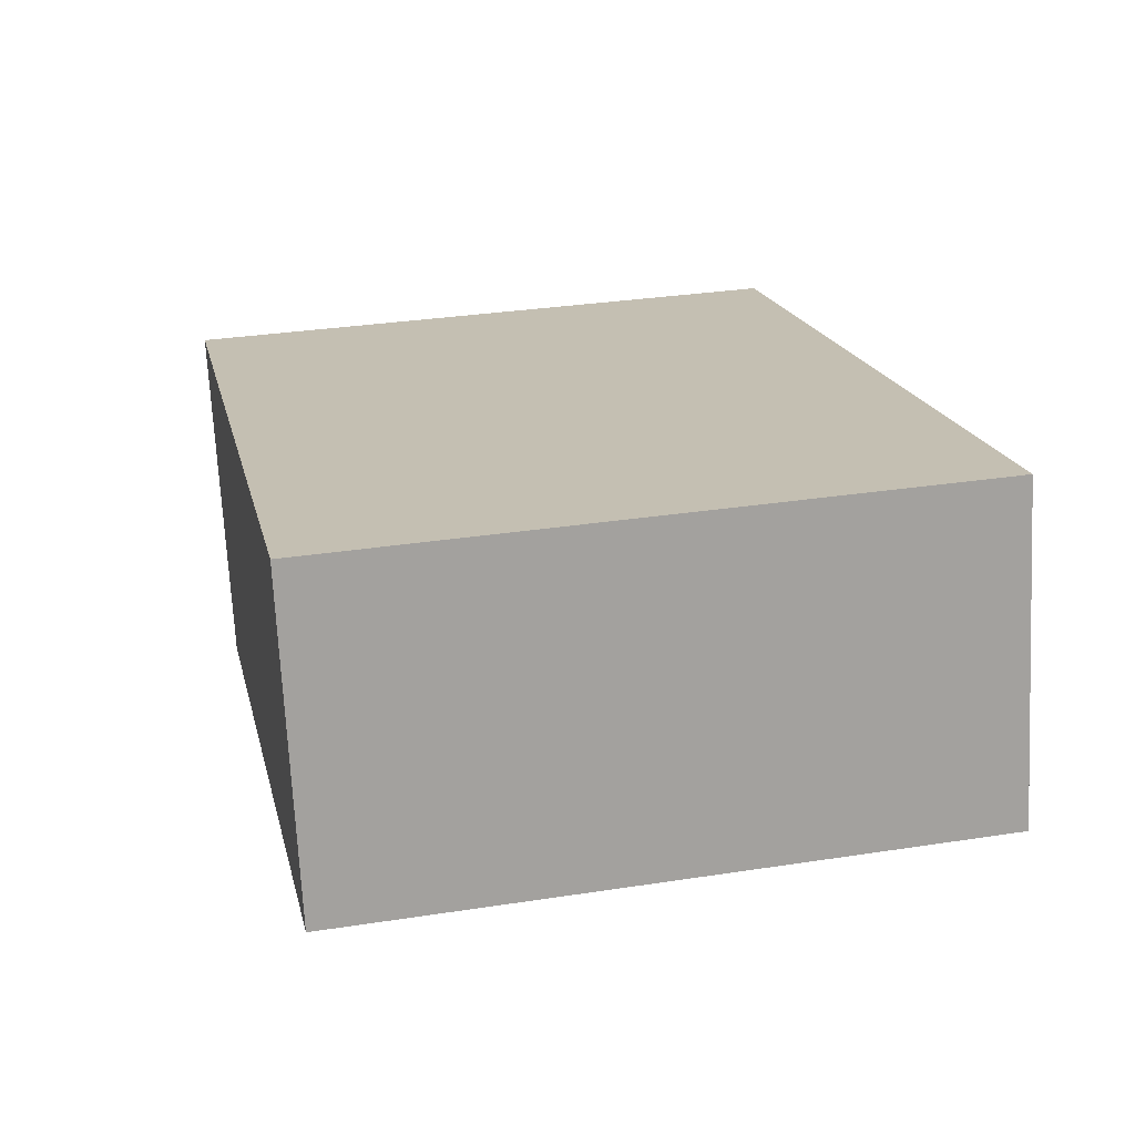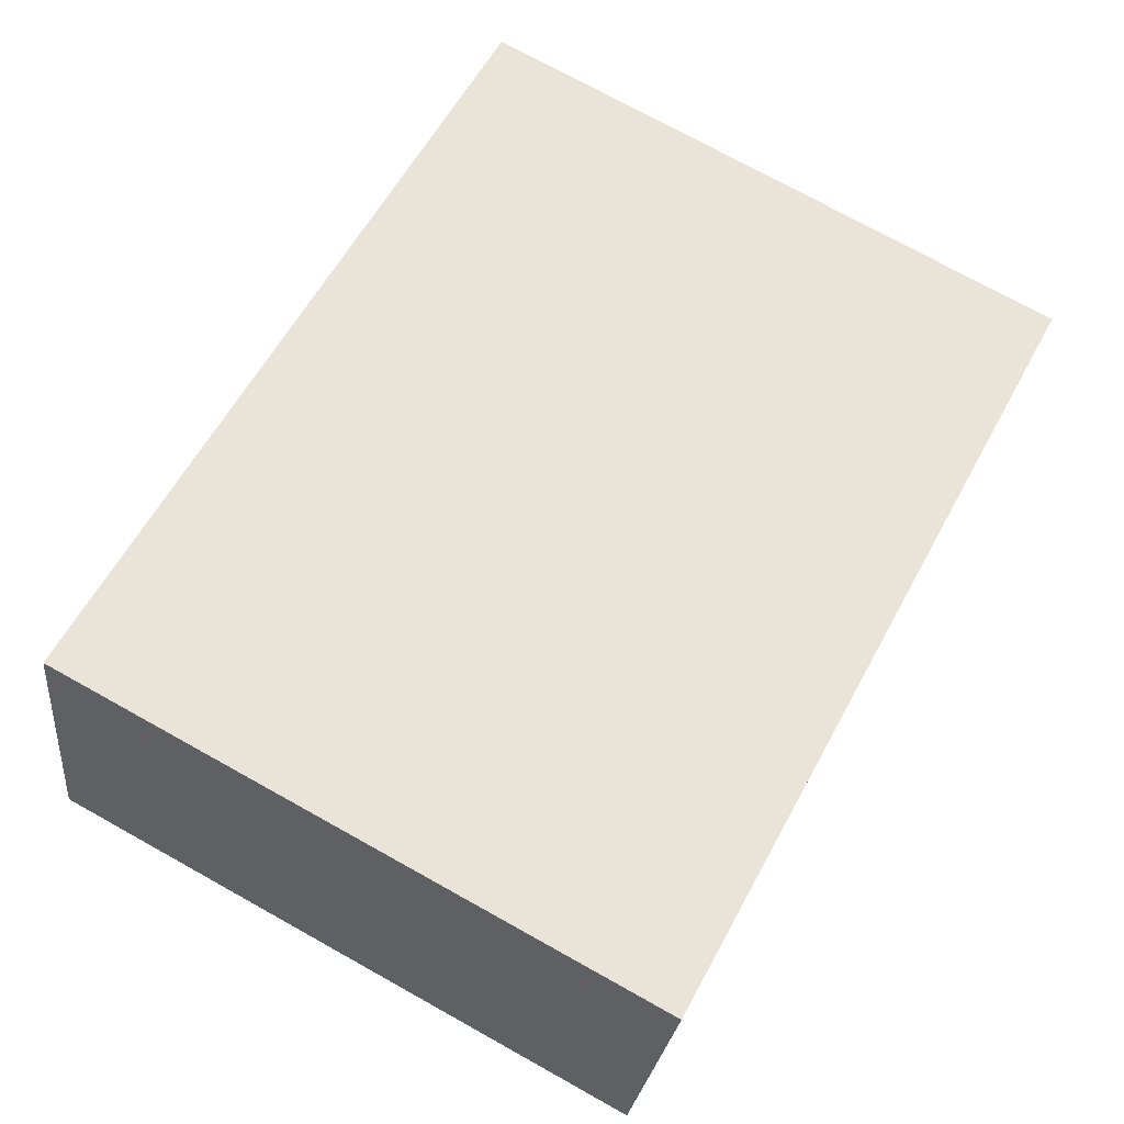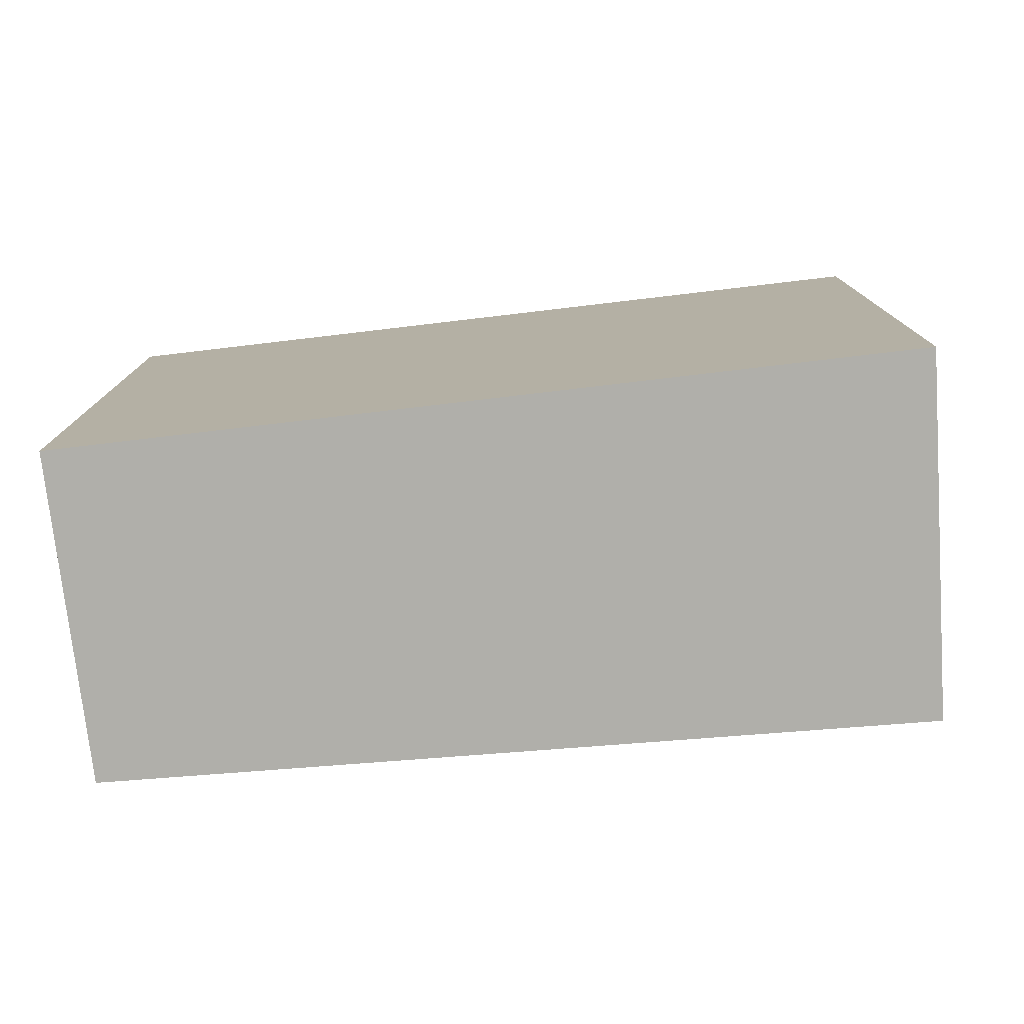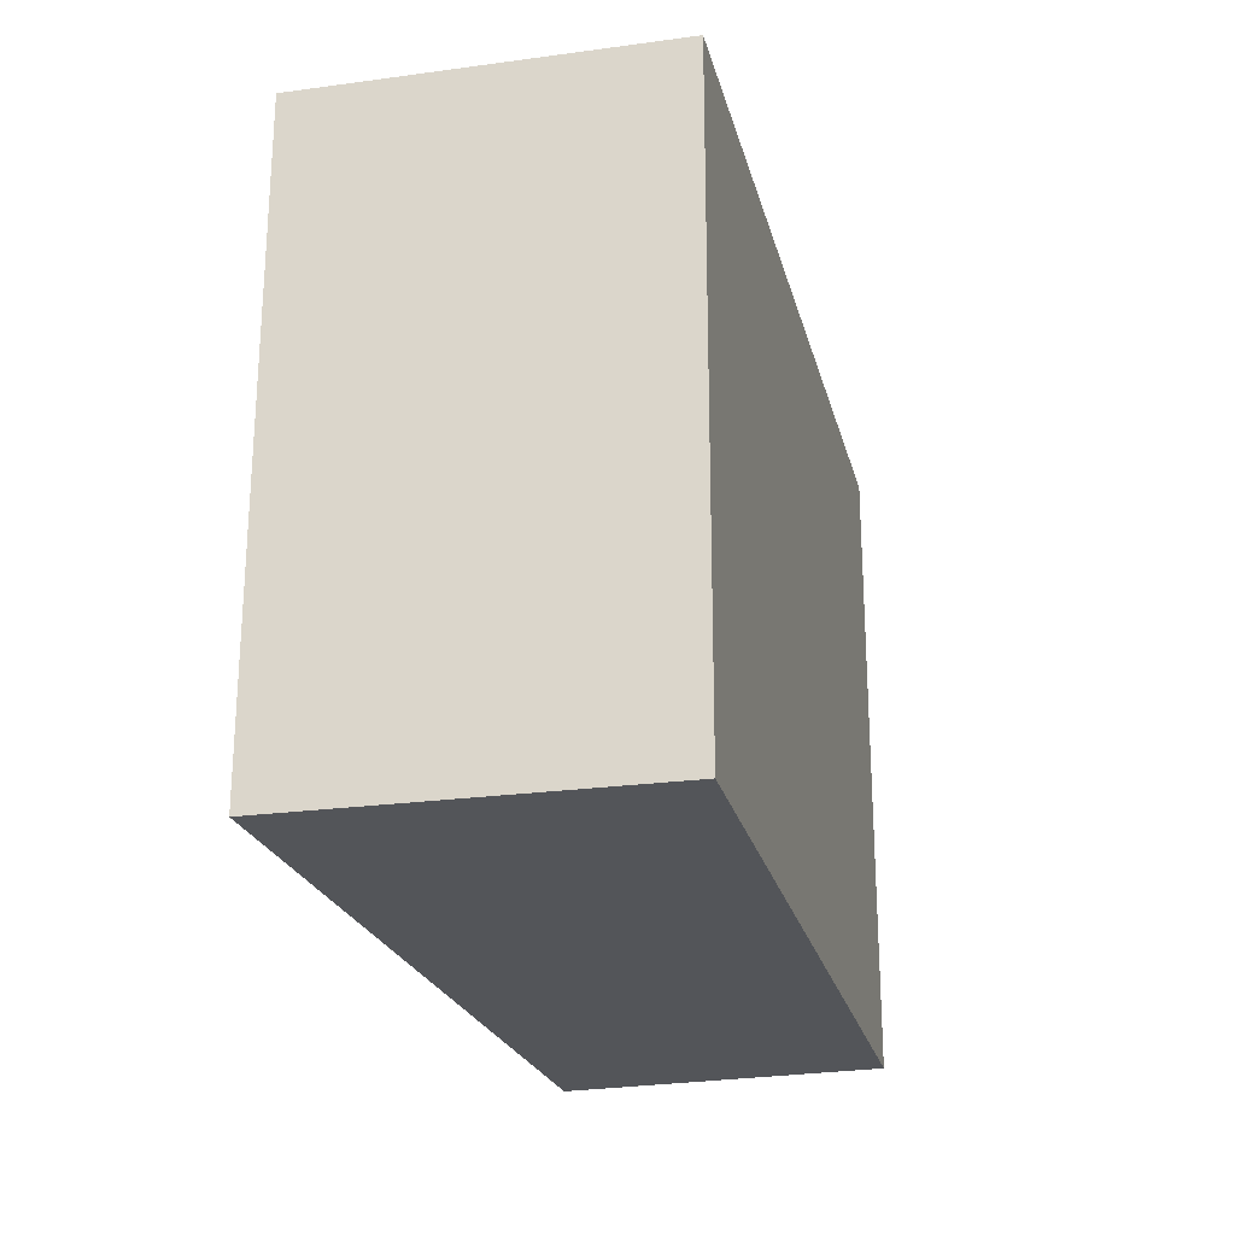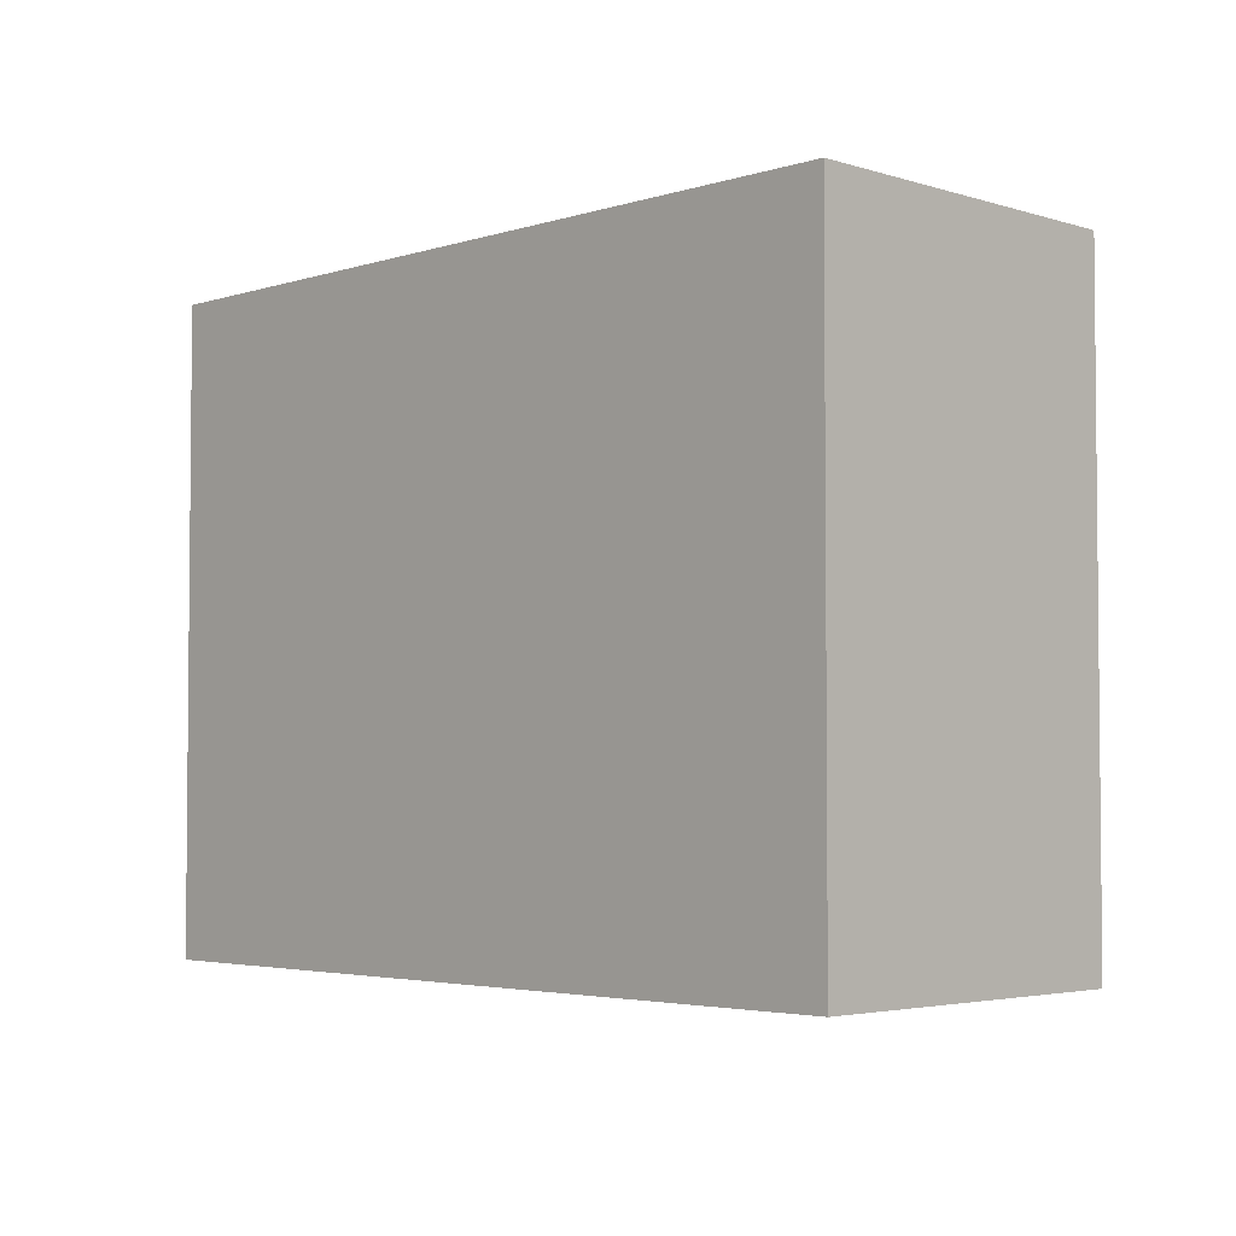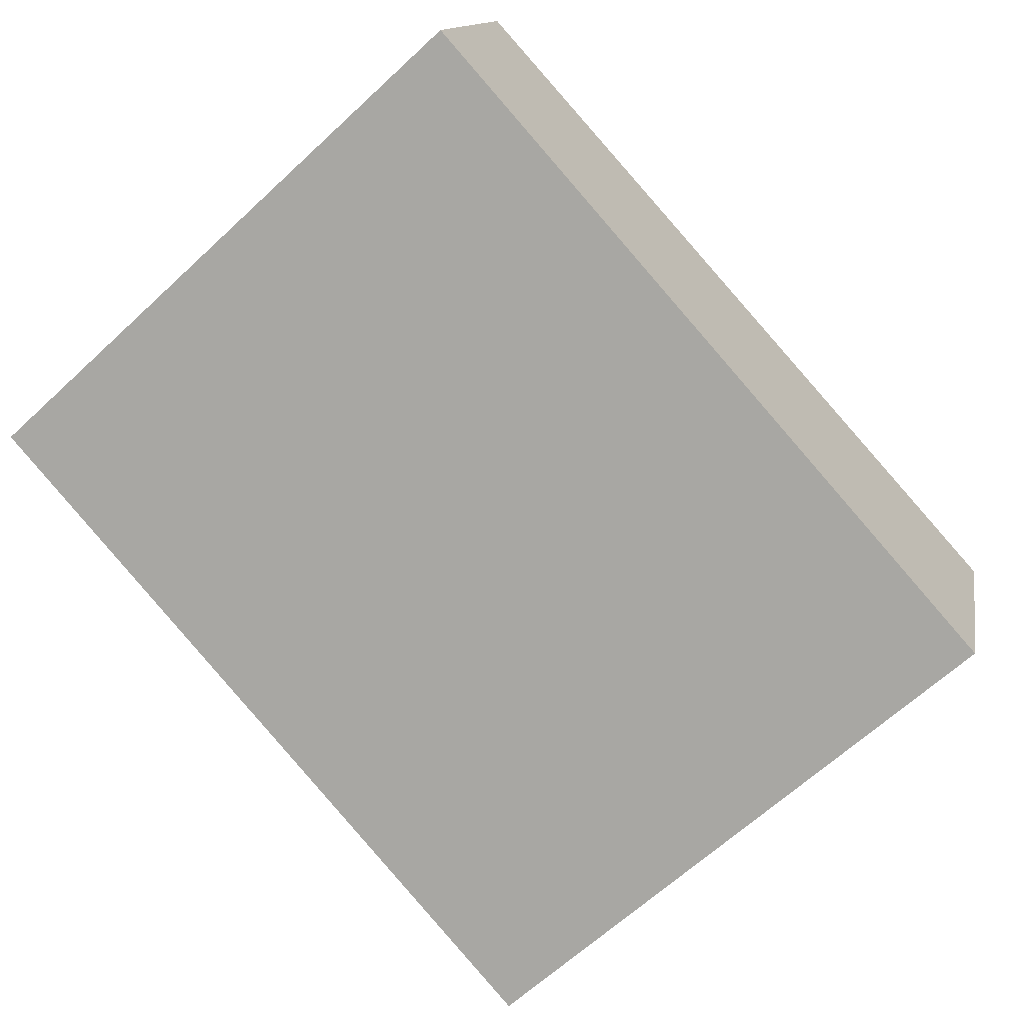
<metadata>
{"format":"obj","ext":"obj","renderer":"f3d","projection":"perspective","resolution":1024,"background":"white","views":[{"elev":32.1,"azim":-102.2,"up":"+Z"},{"elev":74.9,"azim":-61.0,"up":"+Z"},{"elev":-78.0,"azim":20.9,"up":"+Y"},{"elev":-24.4,"azim":120.1,"up":"+Y"},{"elev":-3.5,"azim":61.2,"up":"+Y"},{"elev":-65.2,"azim":-47.0,"up":"+Z"}]}
</metadata>
<code>
v  3.167 2.267 0.399
v  0 2.267 1.388e-16
v  0.28 2.267 1.129
v  2.781 2.267 -0.824
v  0 0 0
v  0.28 -6.913e-17 1.129
v  3.167 -2.443e-17 0.399
v  2.781 5.046e-17 -0.824
g defaultobject
f 1 2 3
f 2 1 4
f 5 3 2
f 3 5 6
f 6 1 3
f 1 6 7
f 7 4 1
f 4 7 8
f 8 2 4
f 2 8 5
f 5 7 6
f 7 5 8

</code>
